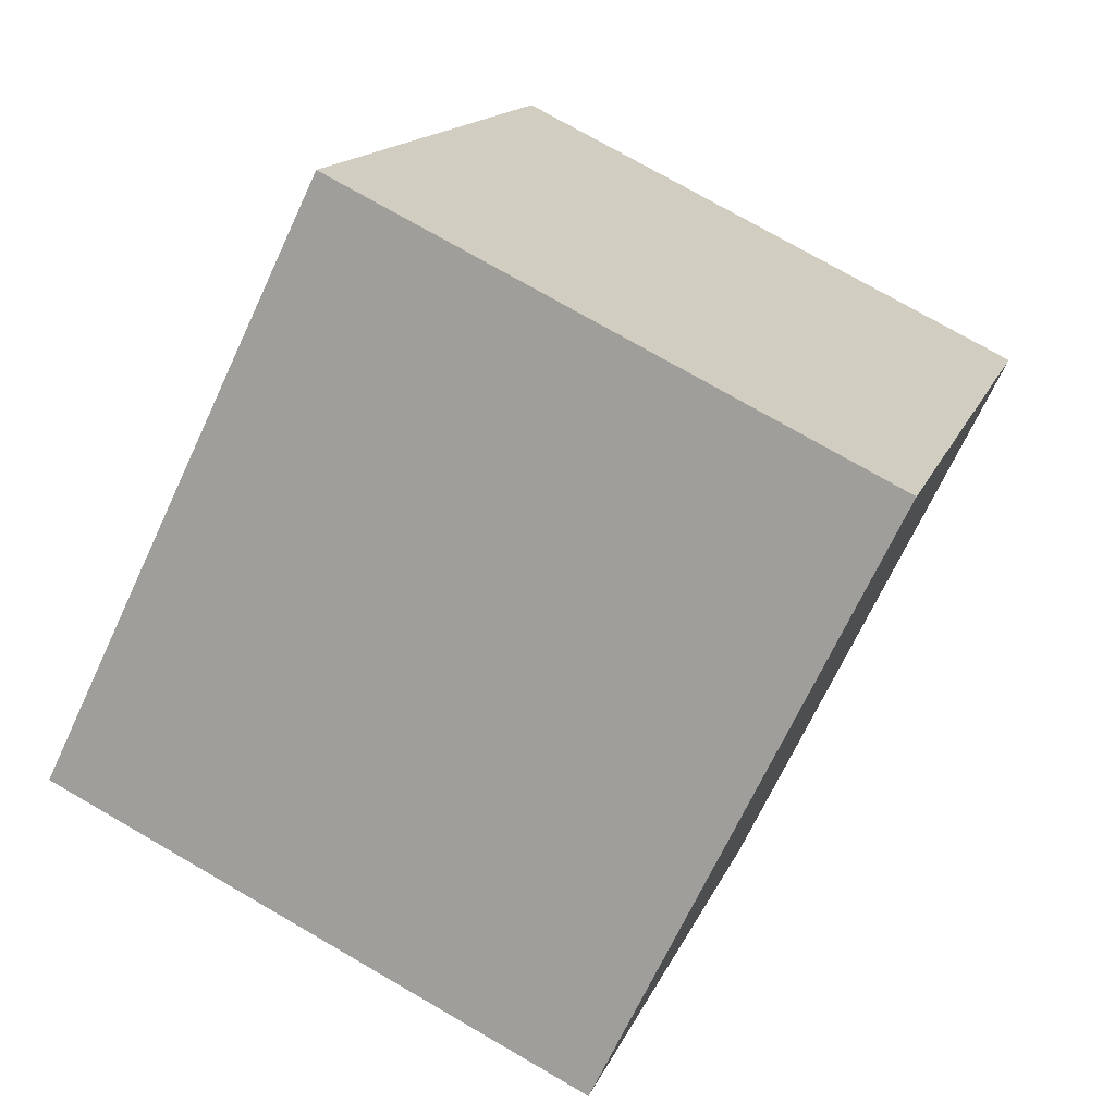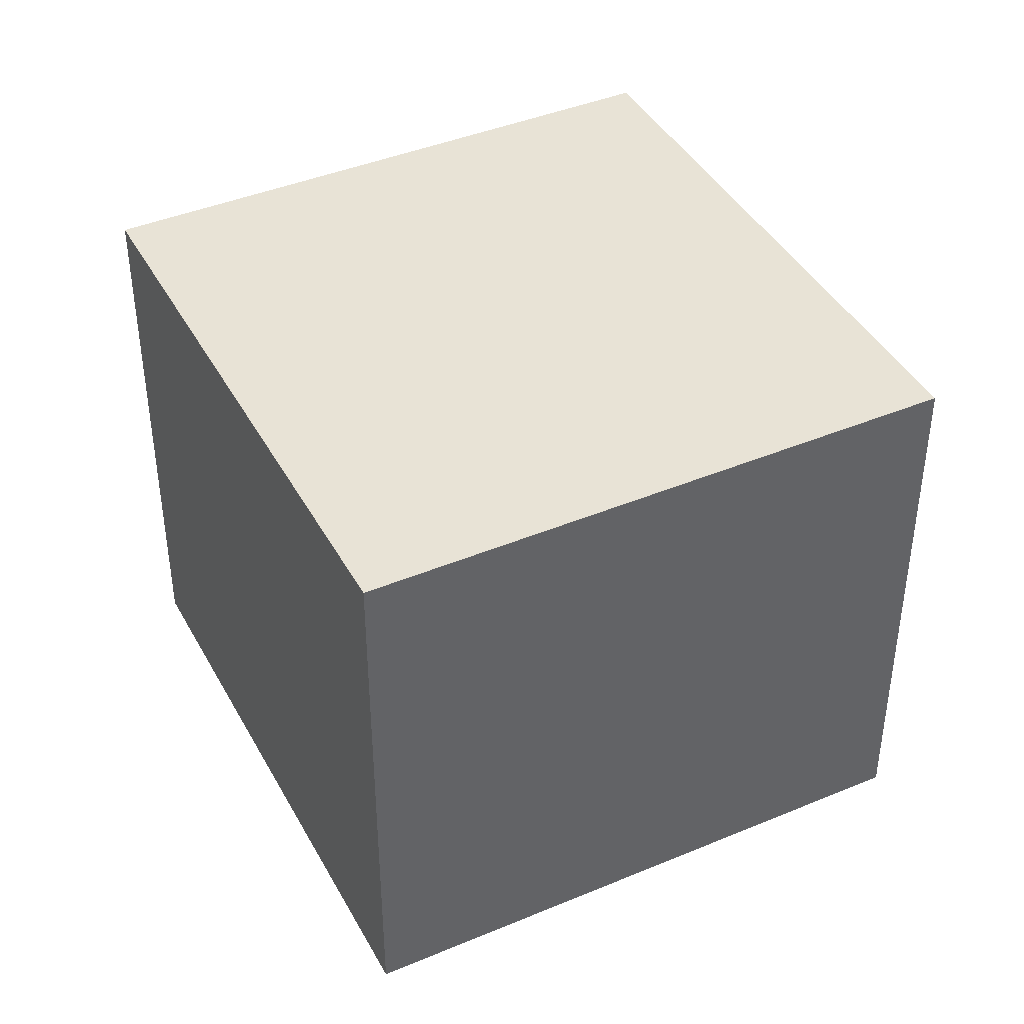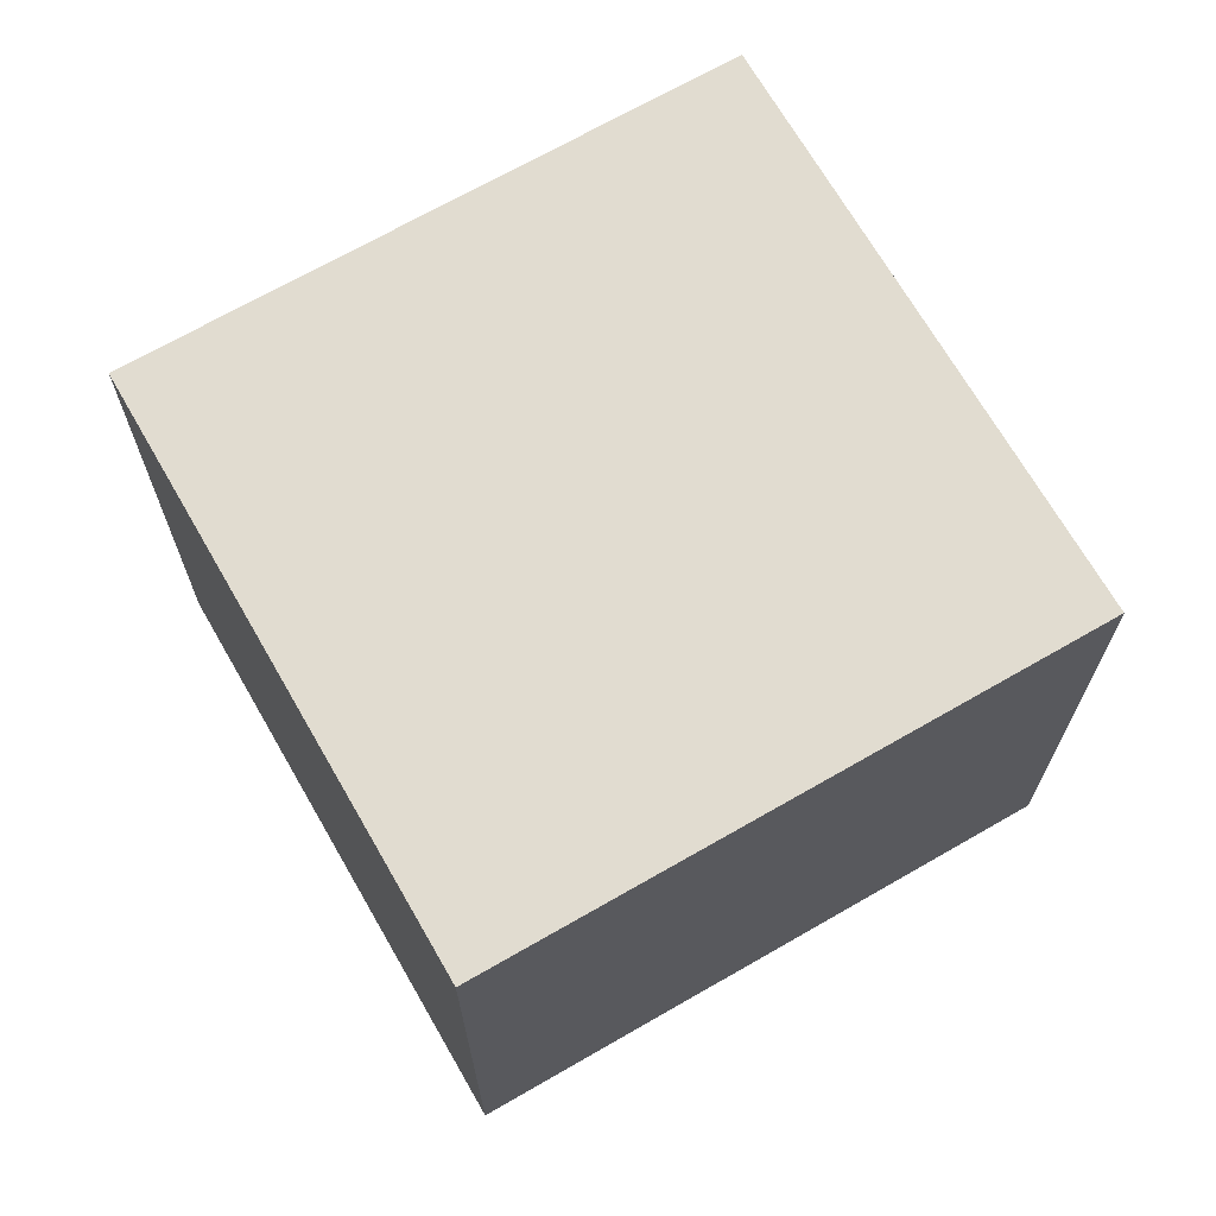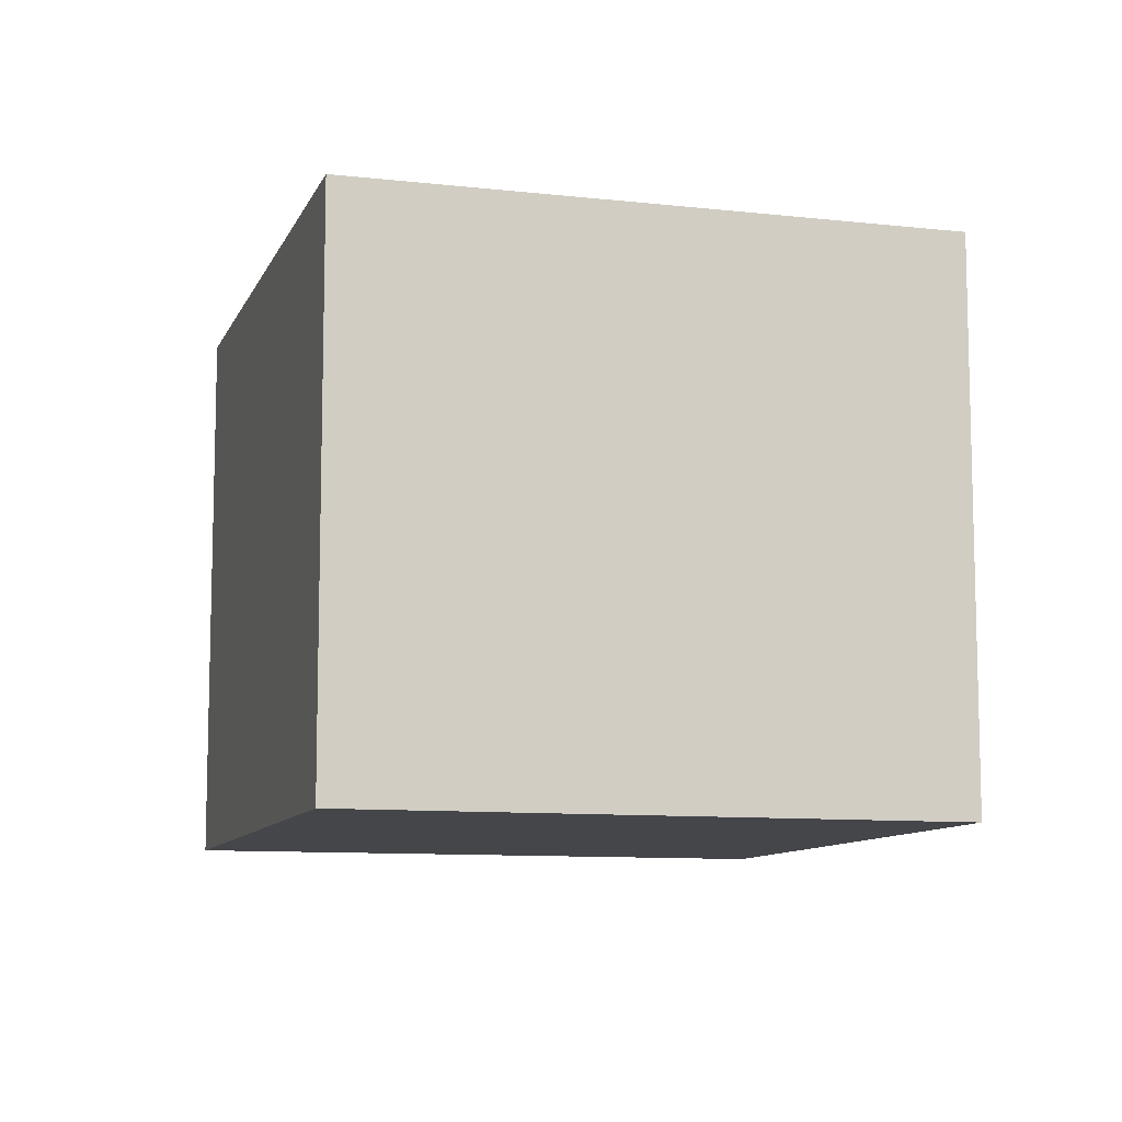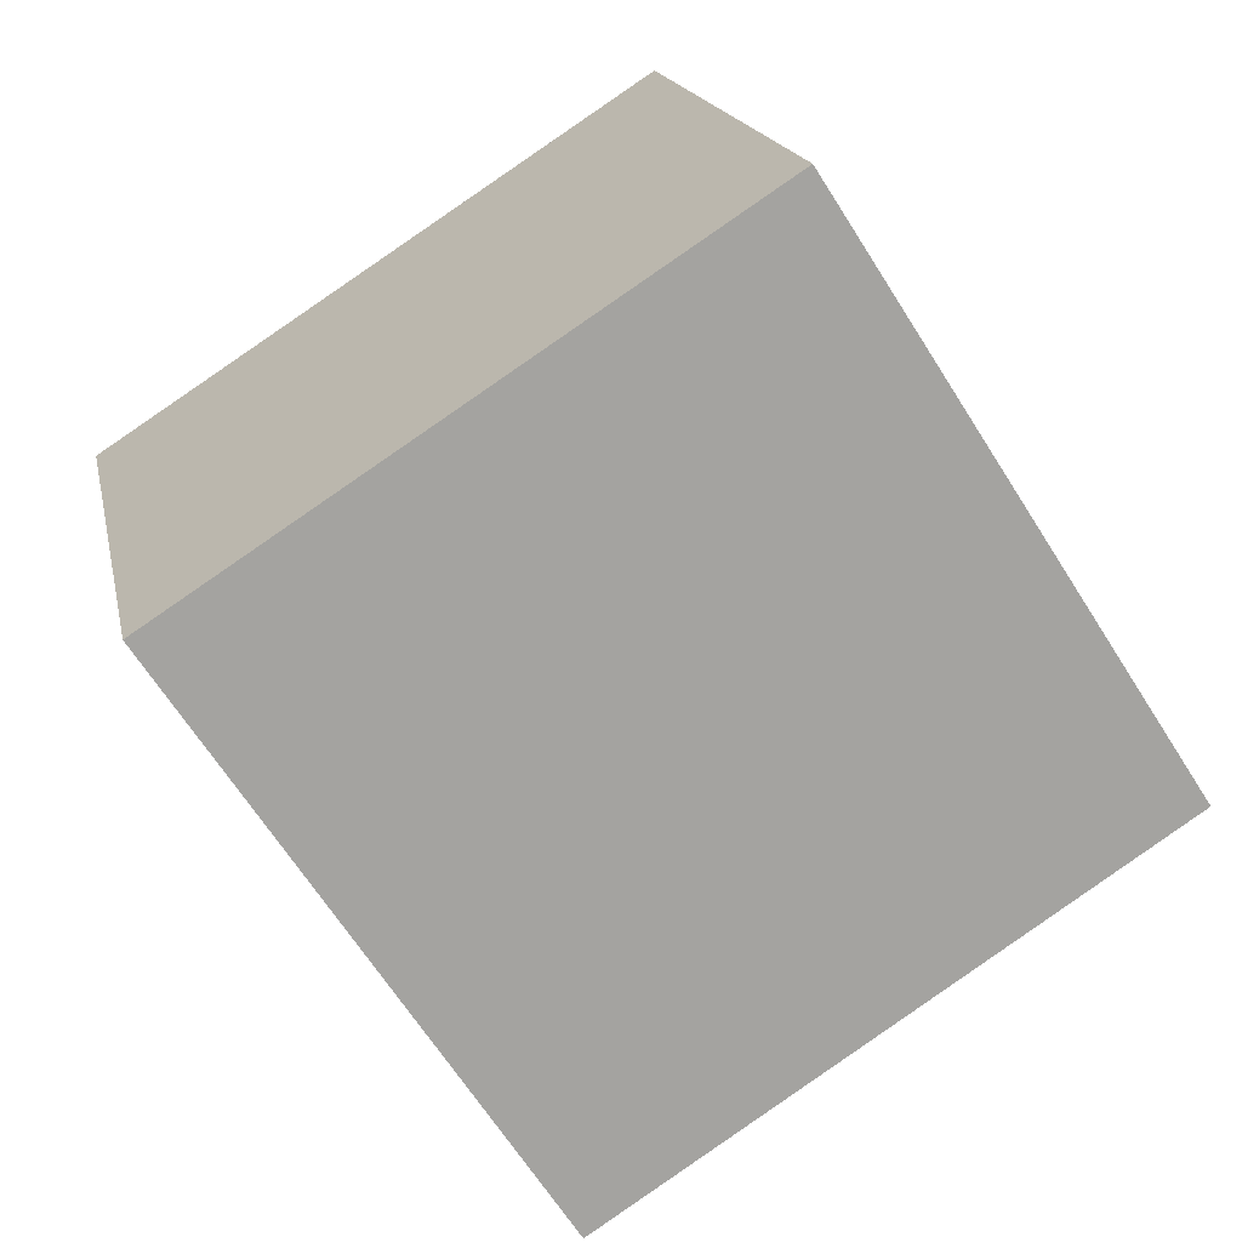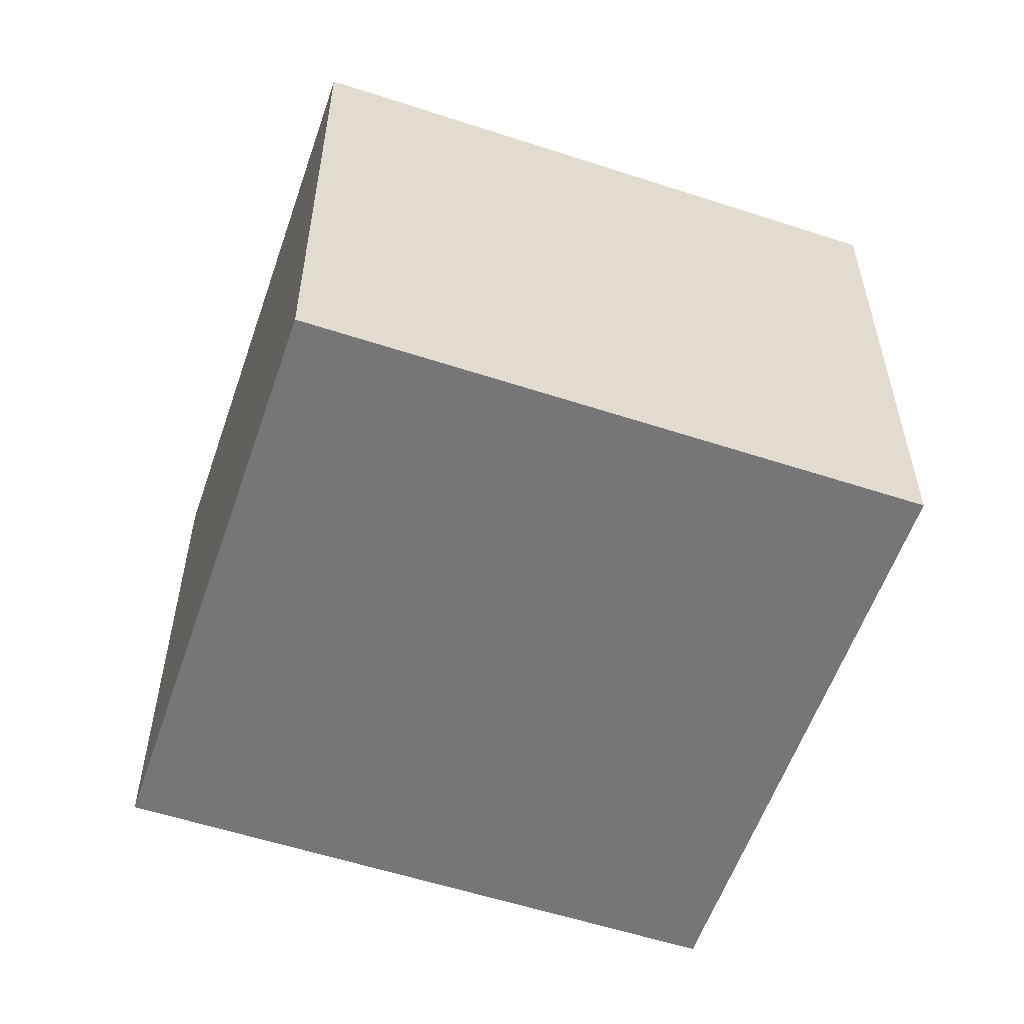
<metadata>
{"format":"obj","ext":"obj","renderer":"f3d","projection":"perspective","resolution":1024,"background":"white","views":[{"elev":75.2,"azim":-60.0,"up":"+Z"},{"elev":41.9,"azim":120.4,"up":"+Y"},{"elev":69.4,"azim":-152.8,"up":"+Y"},{"elev":-9.8,"azim":-49.1,"up":"+Y"},{"elev":17.4,"azim":-11.4,"up":"+Z"},{"elev":-56.9,"azim":38.3,"up":"+Y"}]}
</metadata>
<code>
v  2.719 2.938 1.757
v  1.801 2.938 -2.787
v  0 2.938 1.799e-16
v  4.52 2.938 -1.029
v  1.801 1.707e-16 -2.787
v  0 0 0
v  2.719 -1.076e-16 1.757
v  4.52 6.301e-17 -1.029
g defaultobject
f 1 2 3
f 2 1 4
f 5 3 2
f 3 5 6
f 6 1 3
f 1 6 7
f 7 4 1
f 4 7 8
f 8 2 4
f 2 8 5
f 8 6 5
f 6 8 7

</code>
